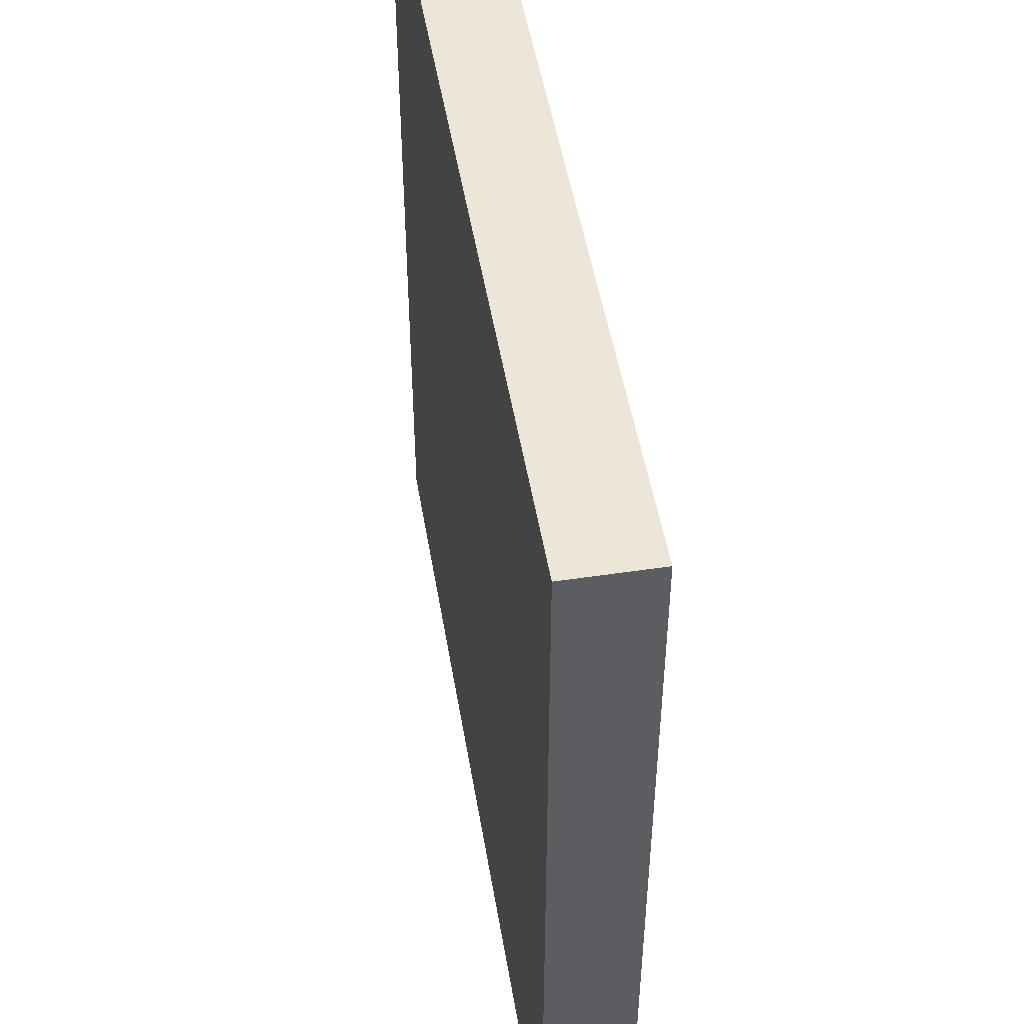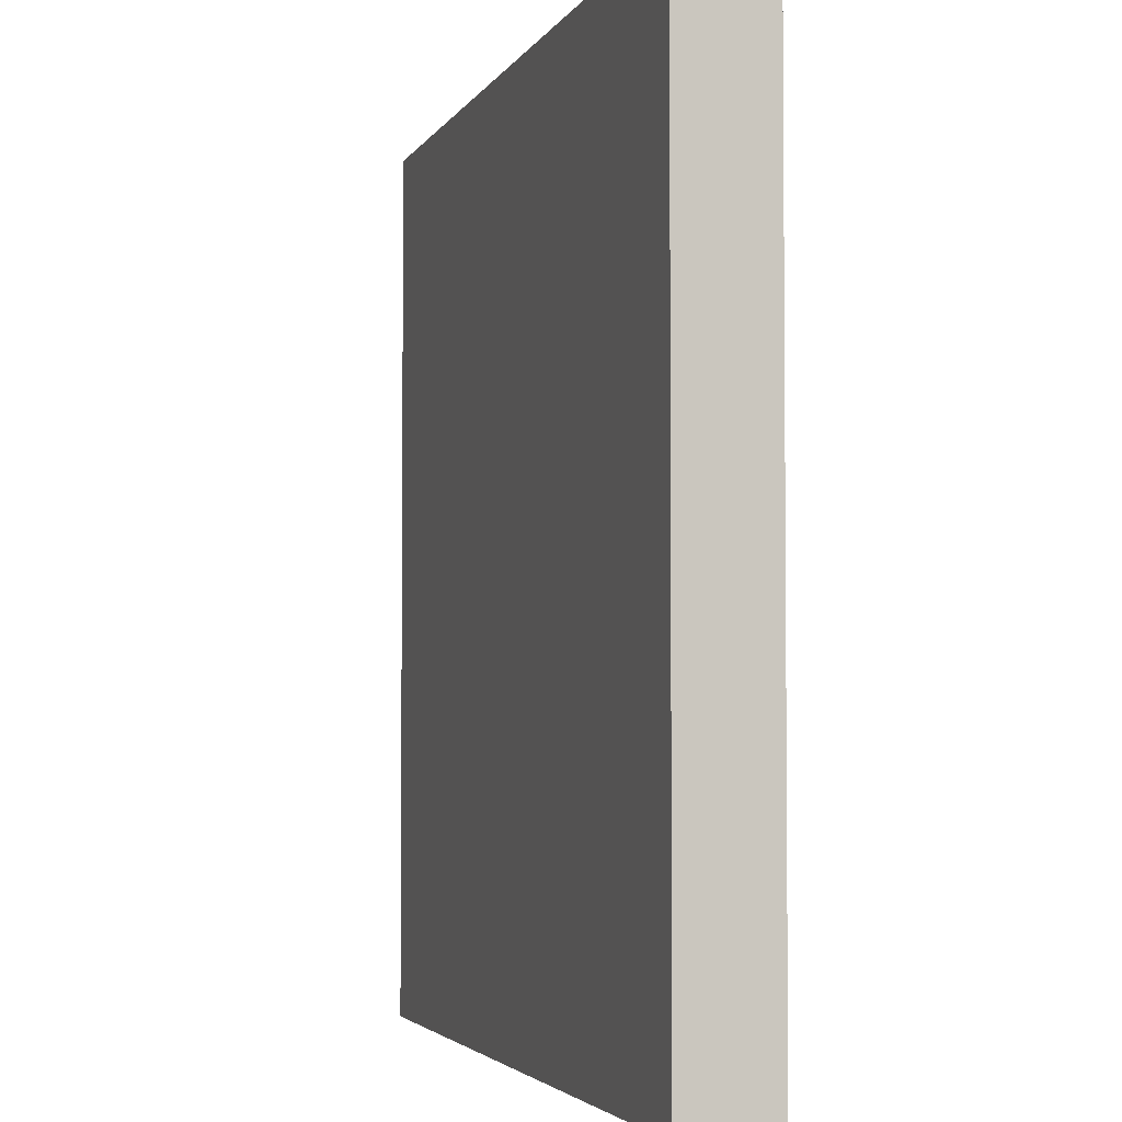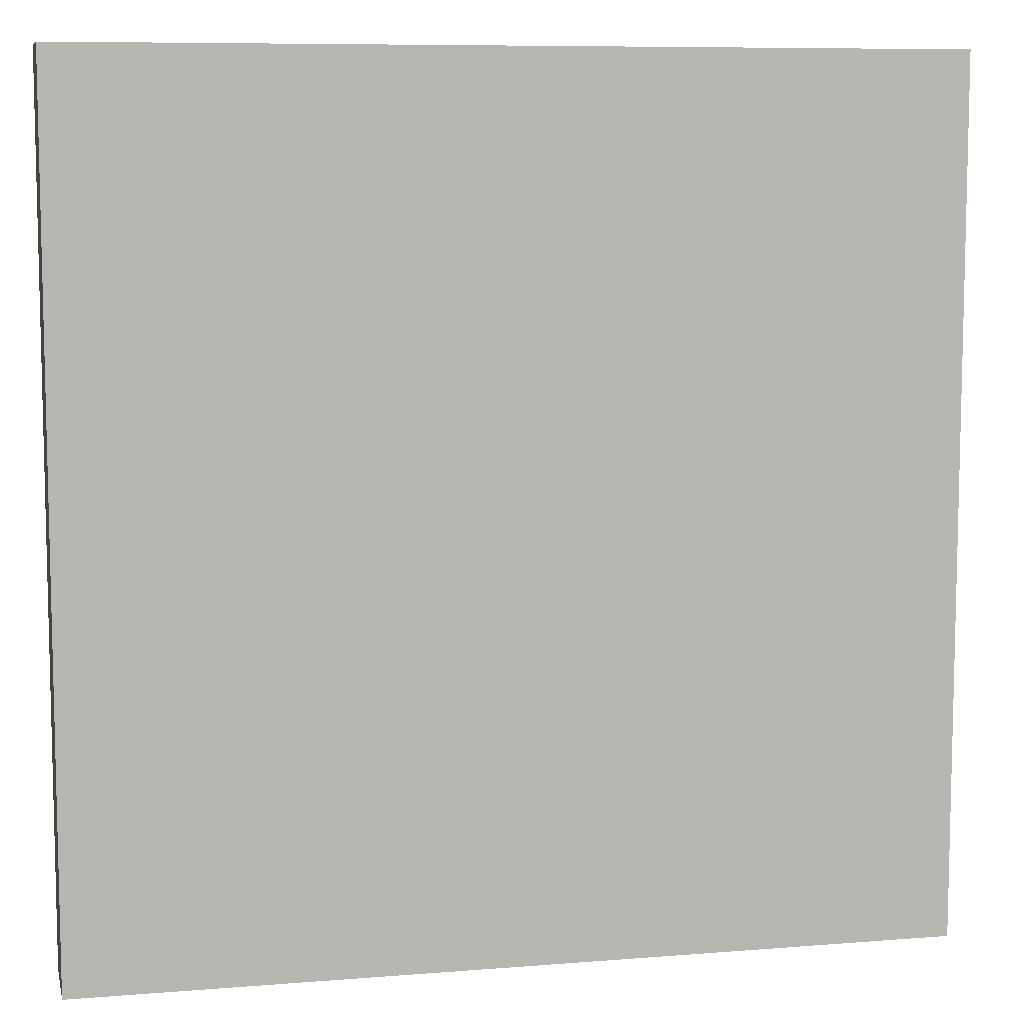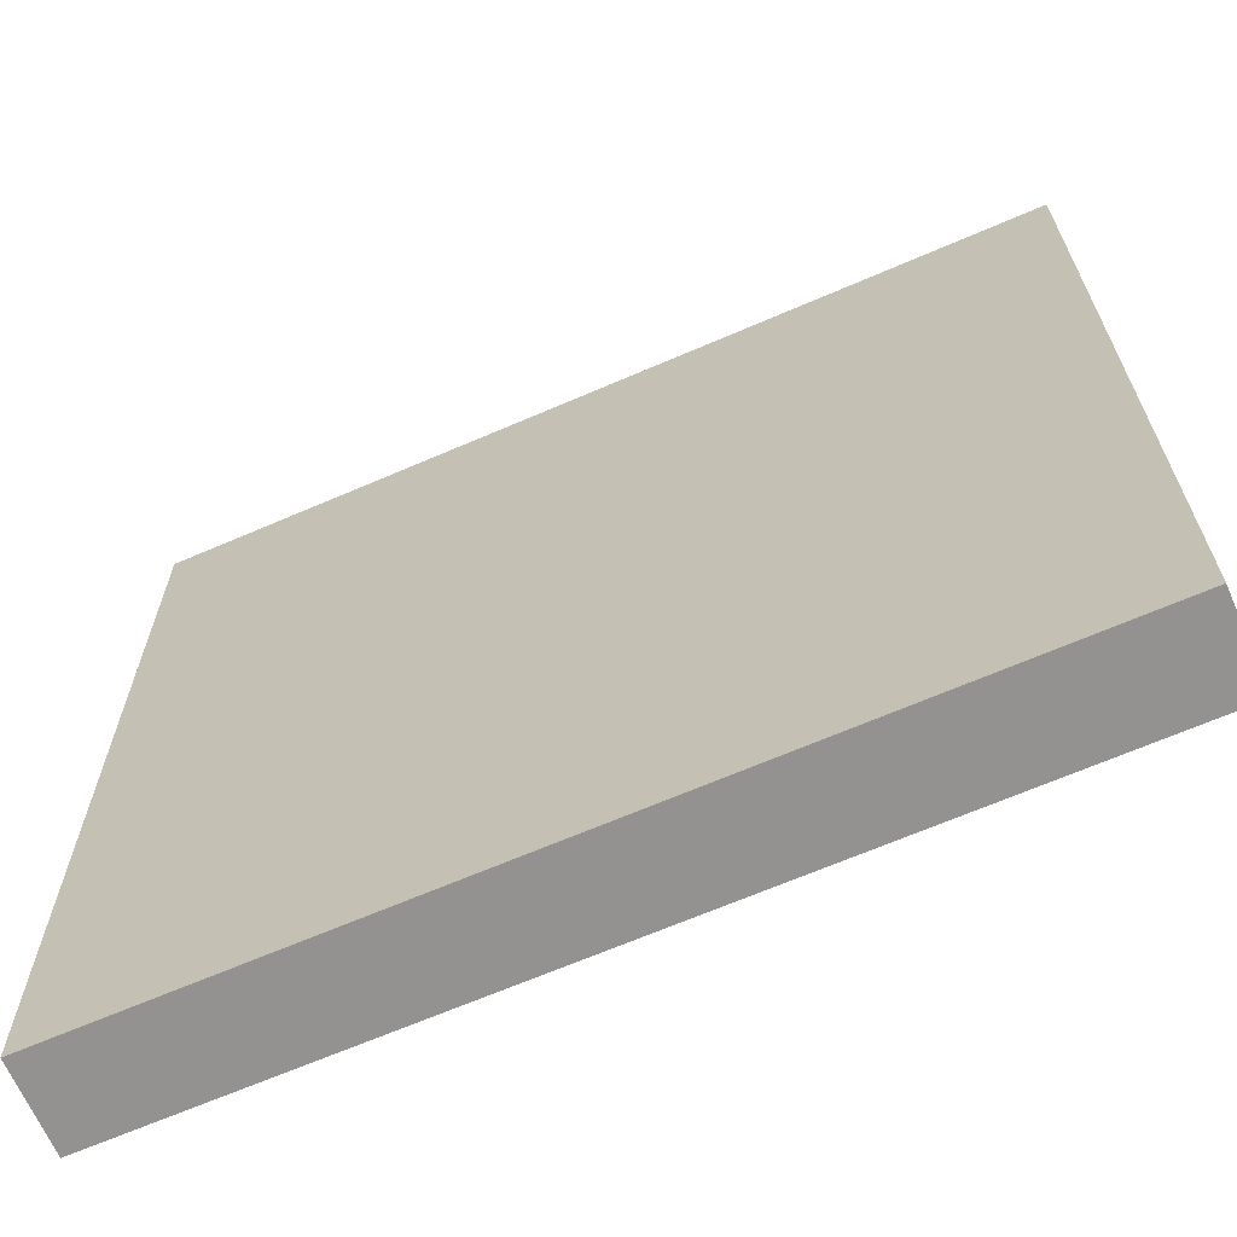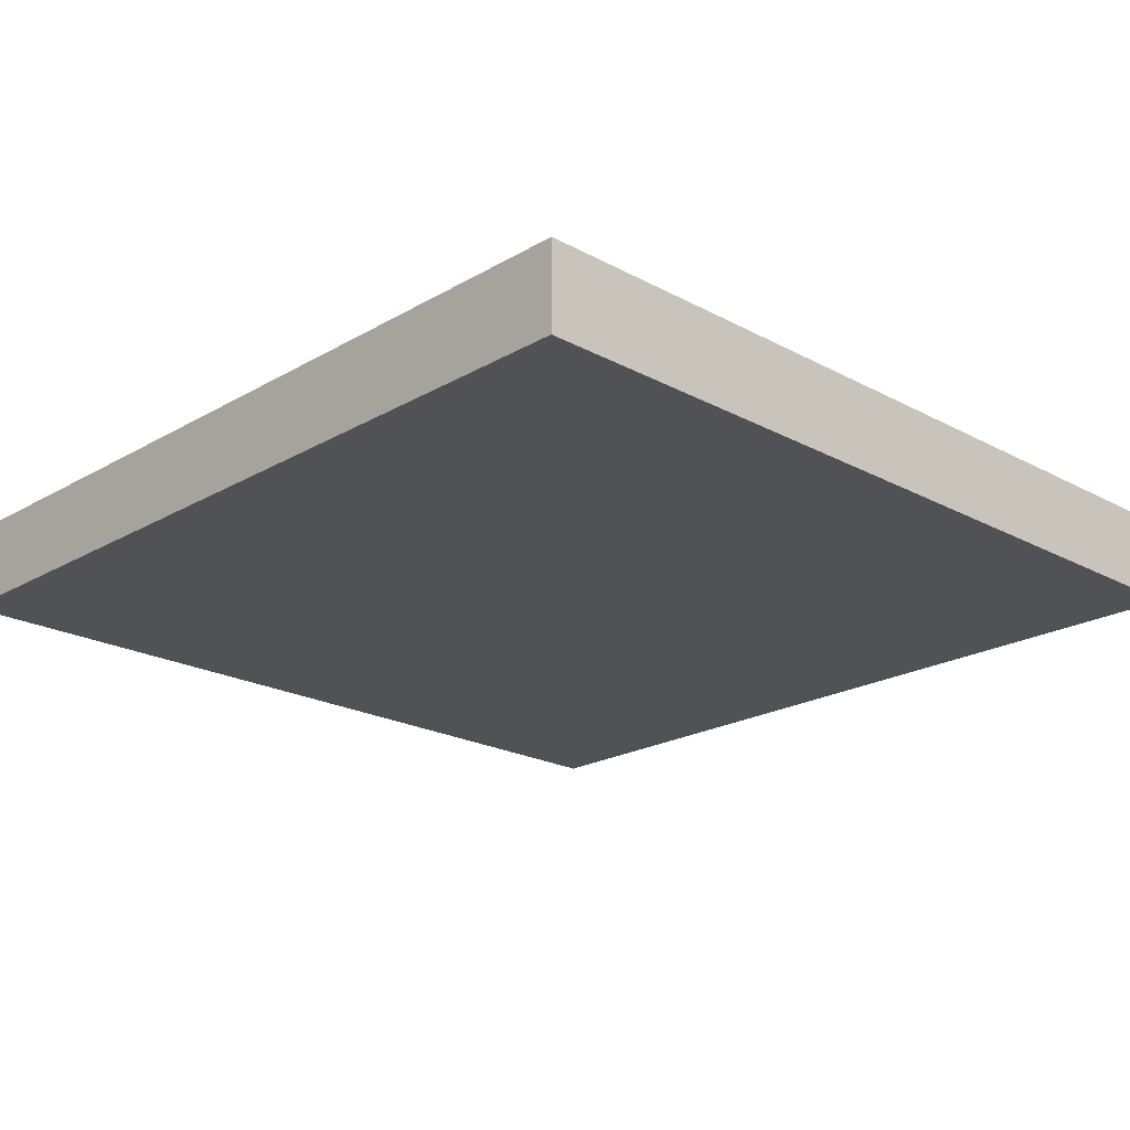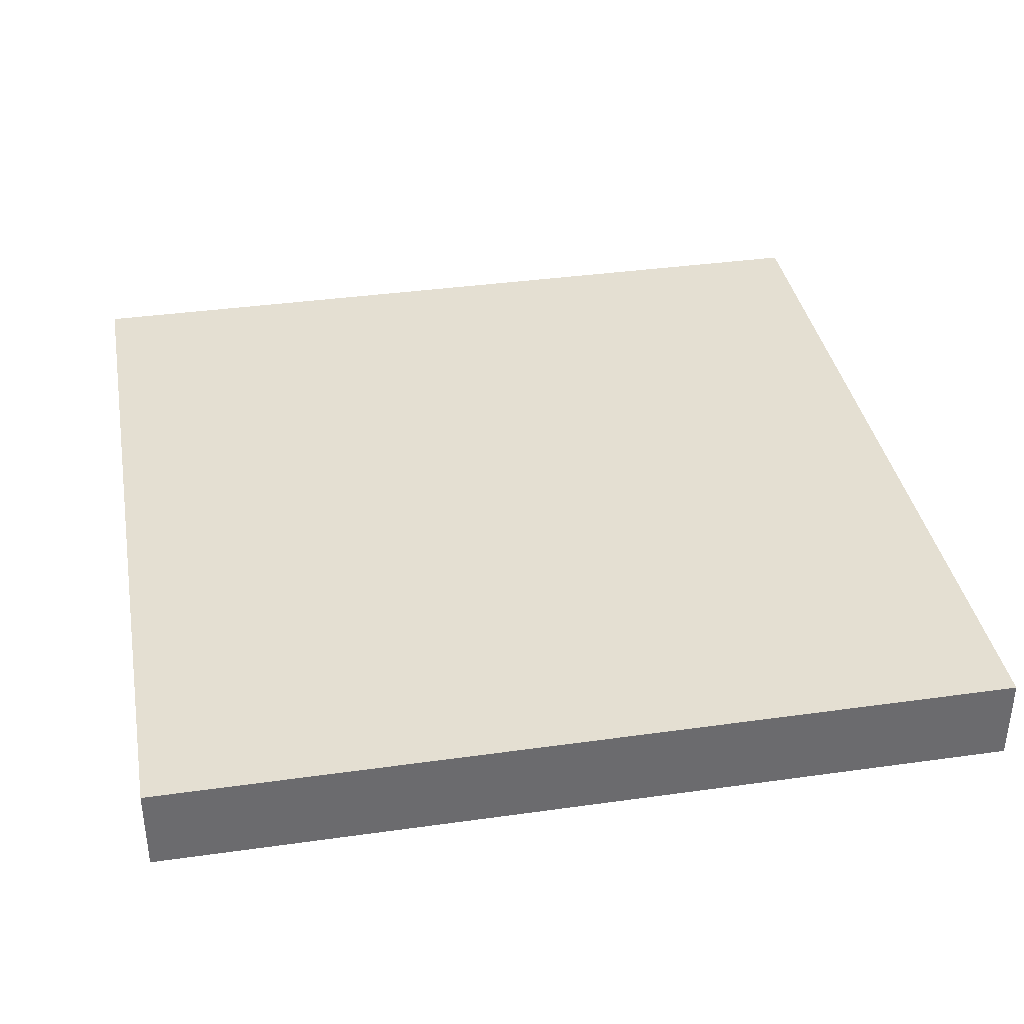
<metadata>
{"format":"obj","ext":"obj","renderer":"f3d","projection":"perspective","resolution":1024,"background":"white","views":[{"elev":49.5,"azim":-99.4,"up":"+Z"},{"elev":-3.4,"azim":-106.0,"up":"+Z"},{"elev":8.4,"azim":-12.5,"up":"+Z"},{"elev":-66.5,"azim":-156.5,"up":"+Z"},{"elev":-21.1,"azim":-134.0,"up":"+Y"},{"elev":37.0,"azim":-10.3,"up":"+Y"}]}
</metadata>
<code>
o Mesh1_Plate_Pavement_Model
v -1.5 0.8 1.5
v 1.5 0.8 1.5
v 1.5 1.1 1.5
v -1.5 1.1 1.5
v 1.5 0.8 -1.5
v -1.5 0.8 -1.5
v 1.5 1.1 -1.5
v -1.5 1.1 -1.5
f 1 2 3 4
f 5 2 1 6
f 2 5 7 3
f 5 6 8 7
f 6 1 4 8
f 3 7 8 4

</code>
